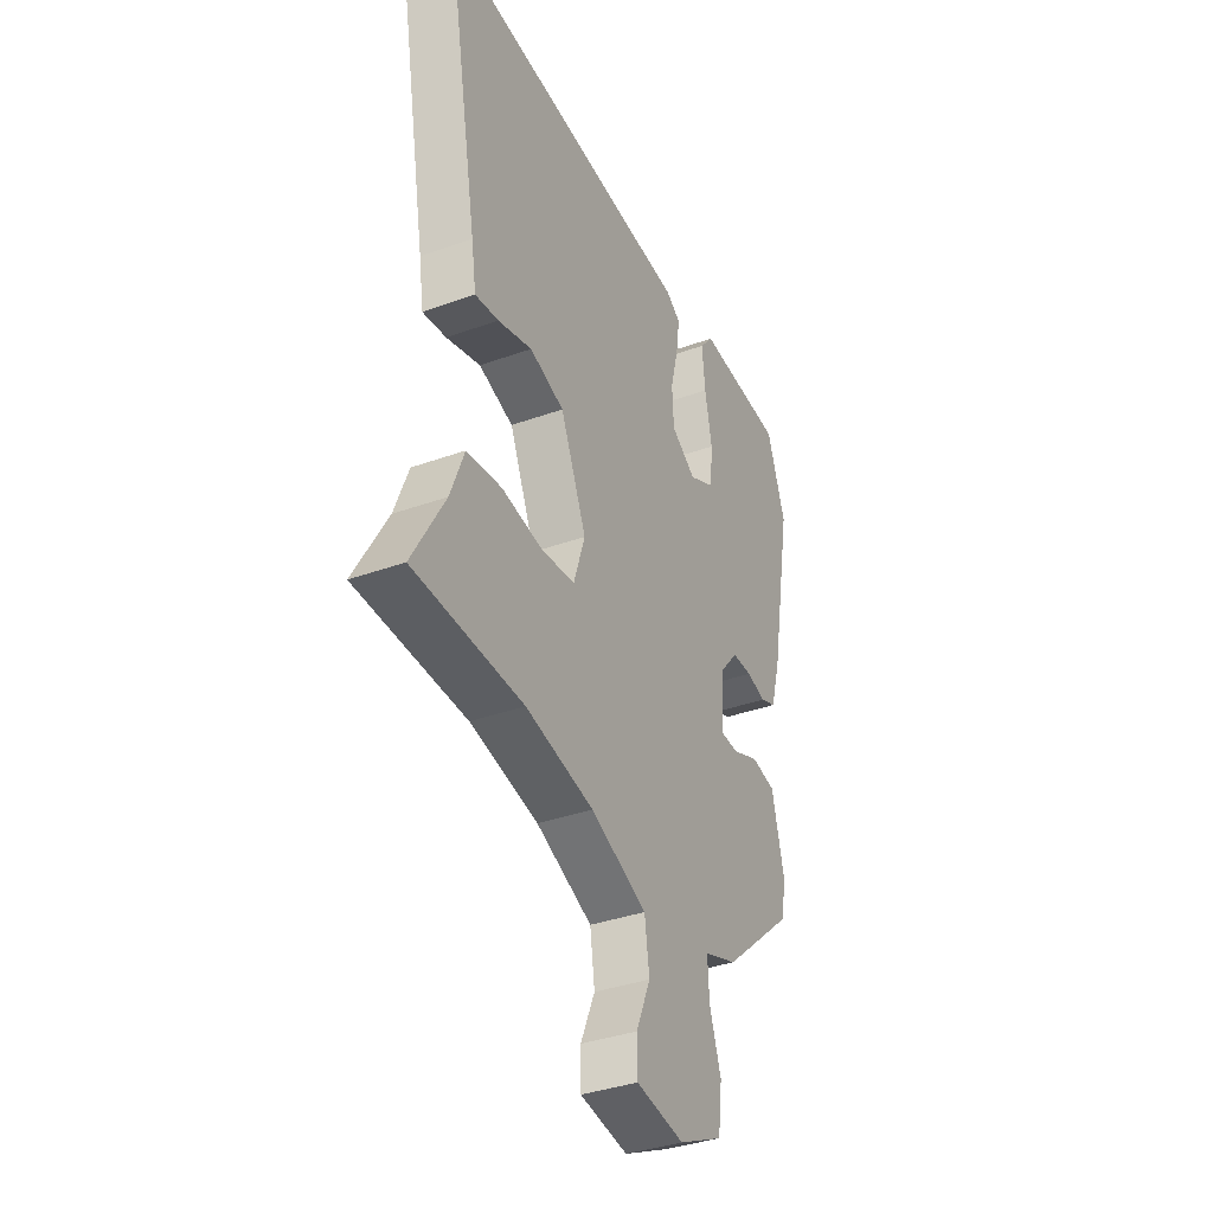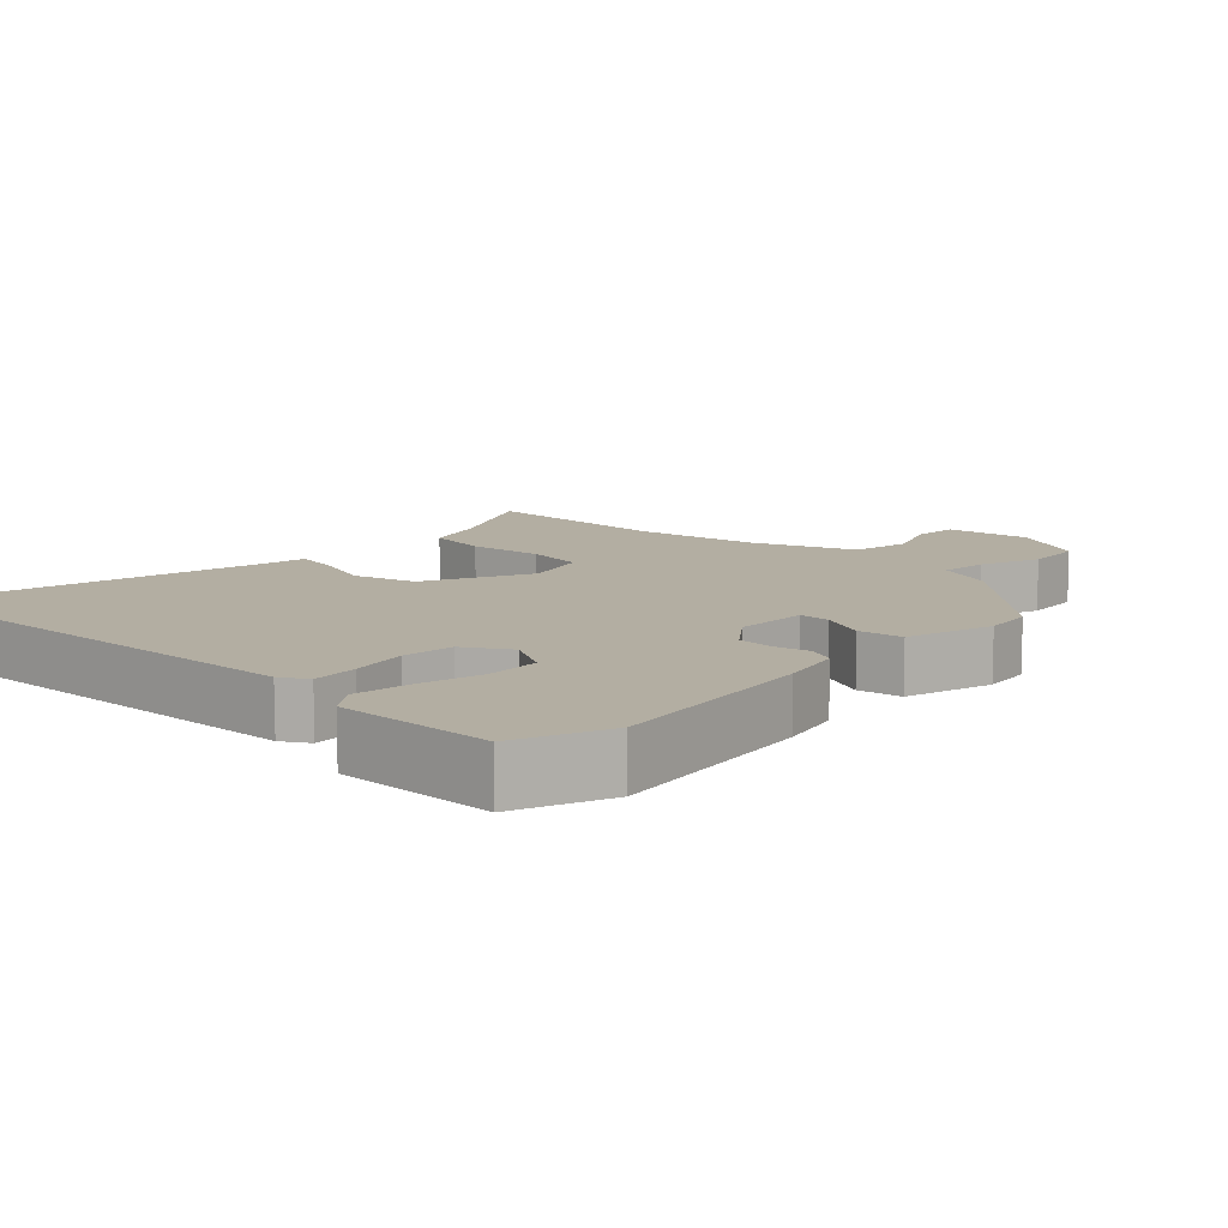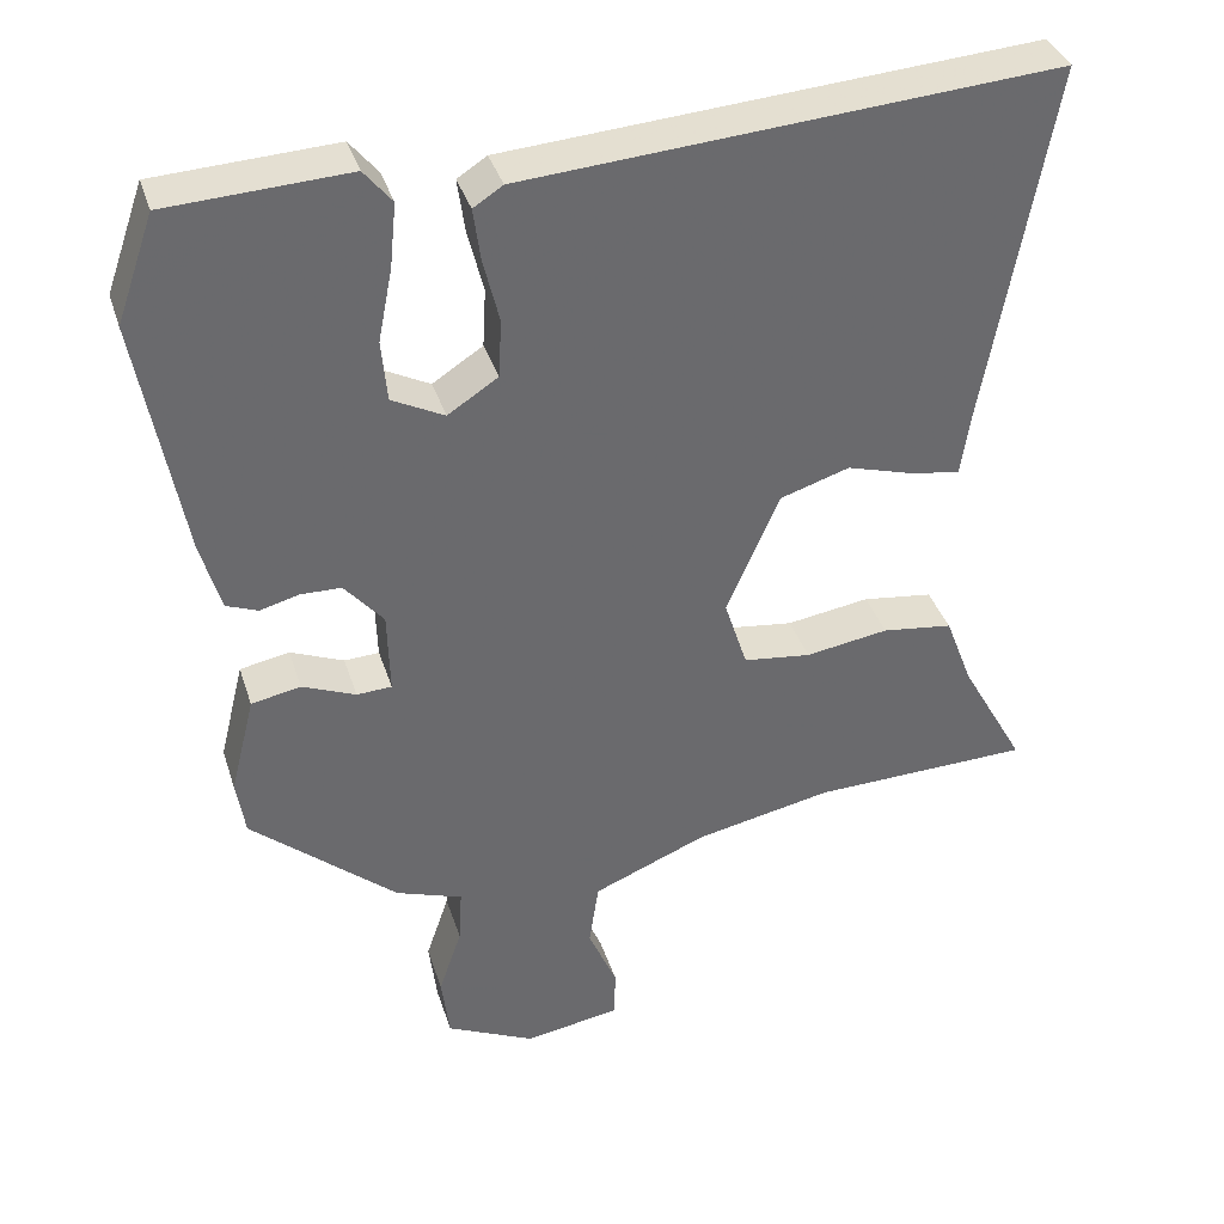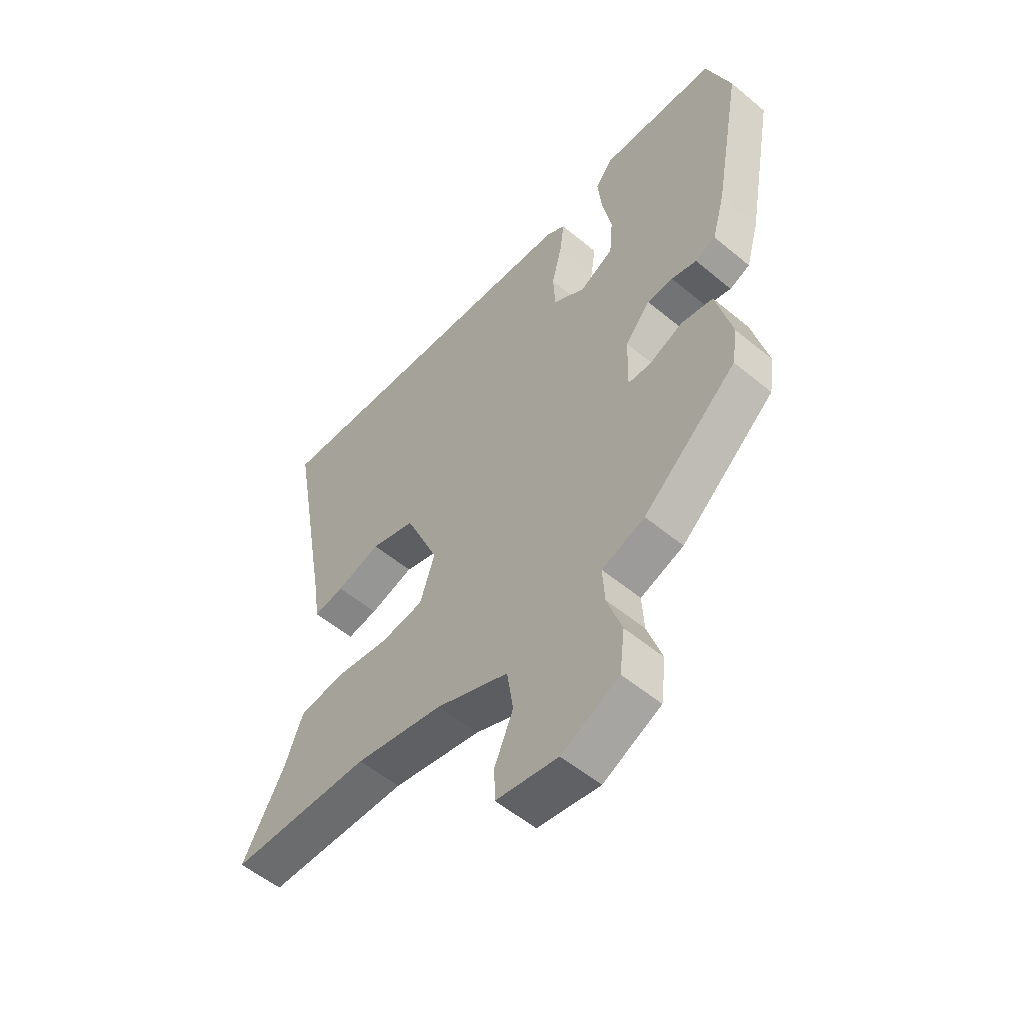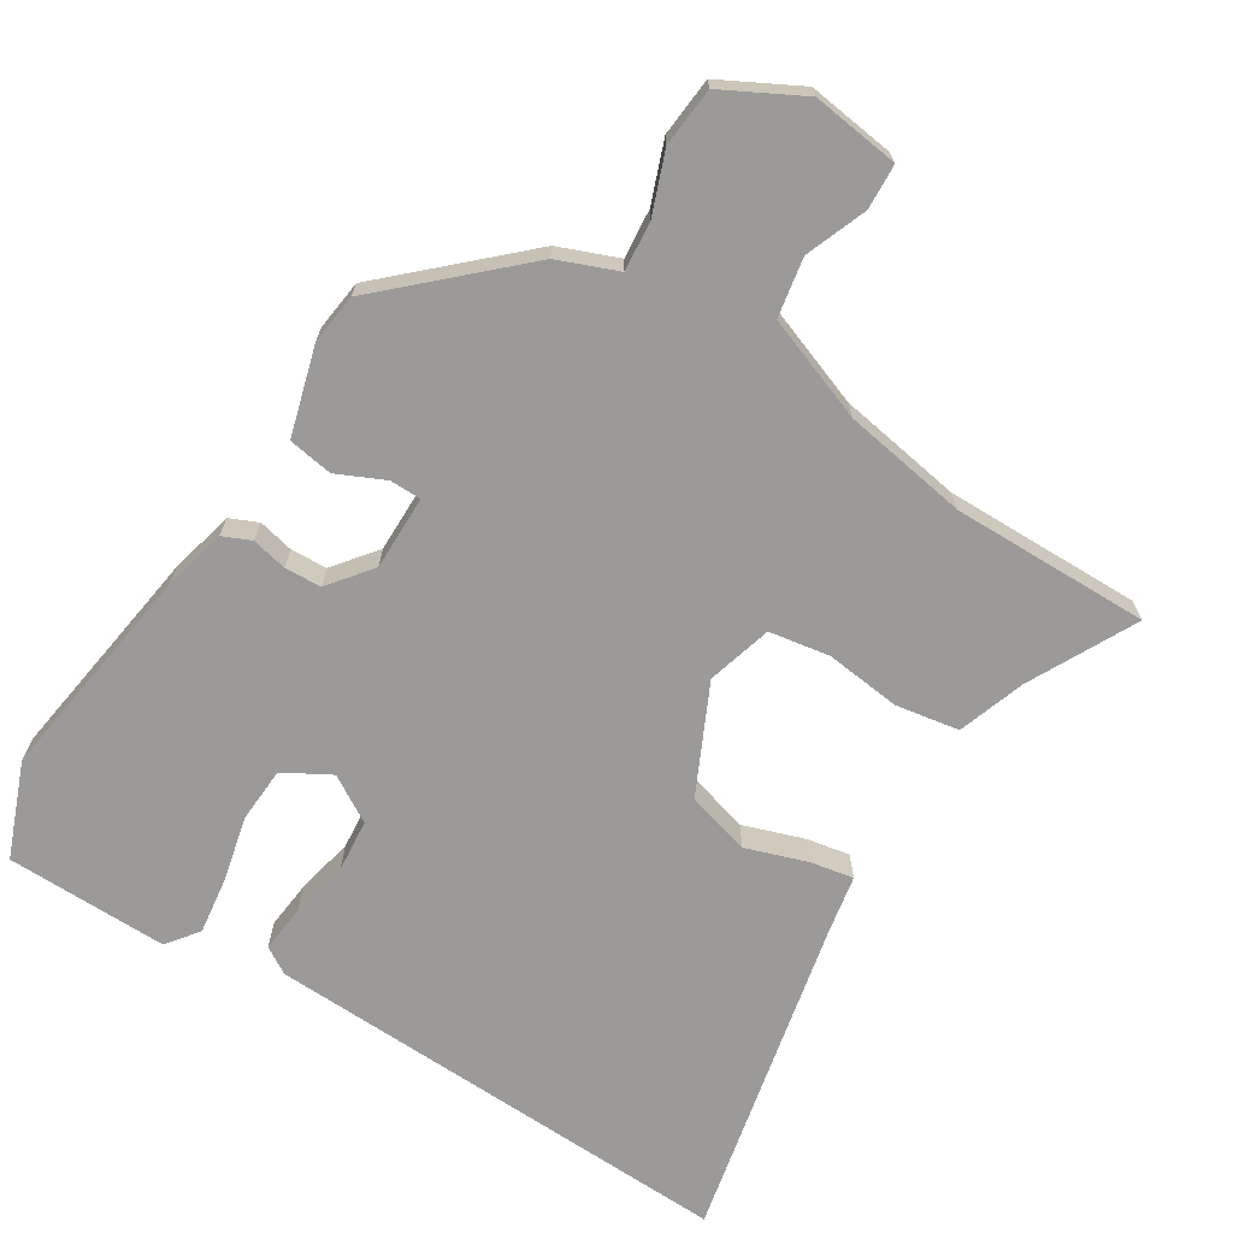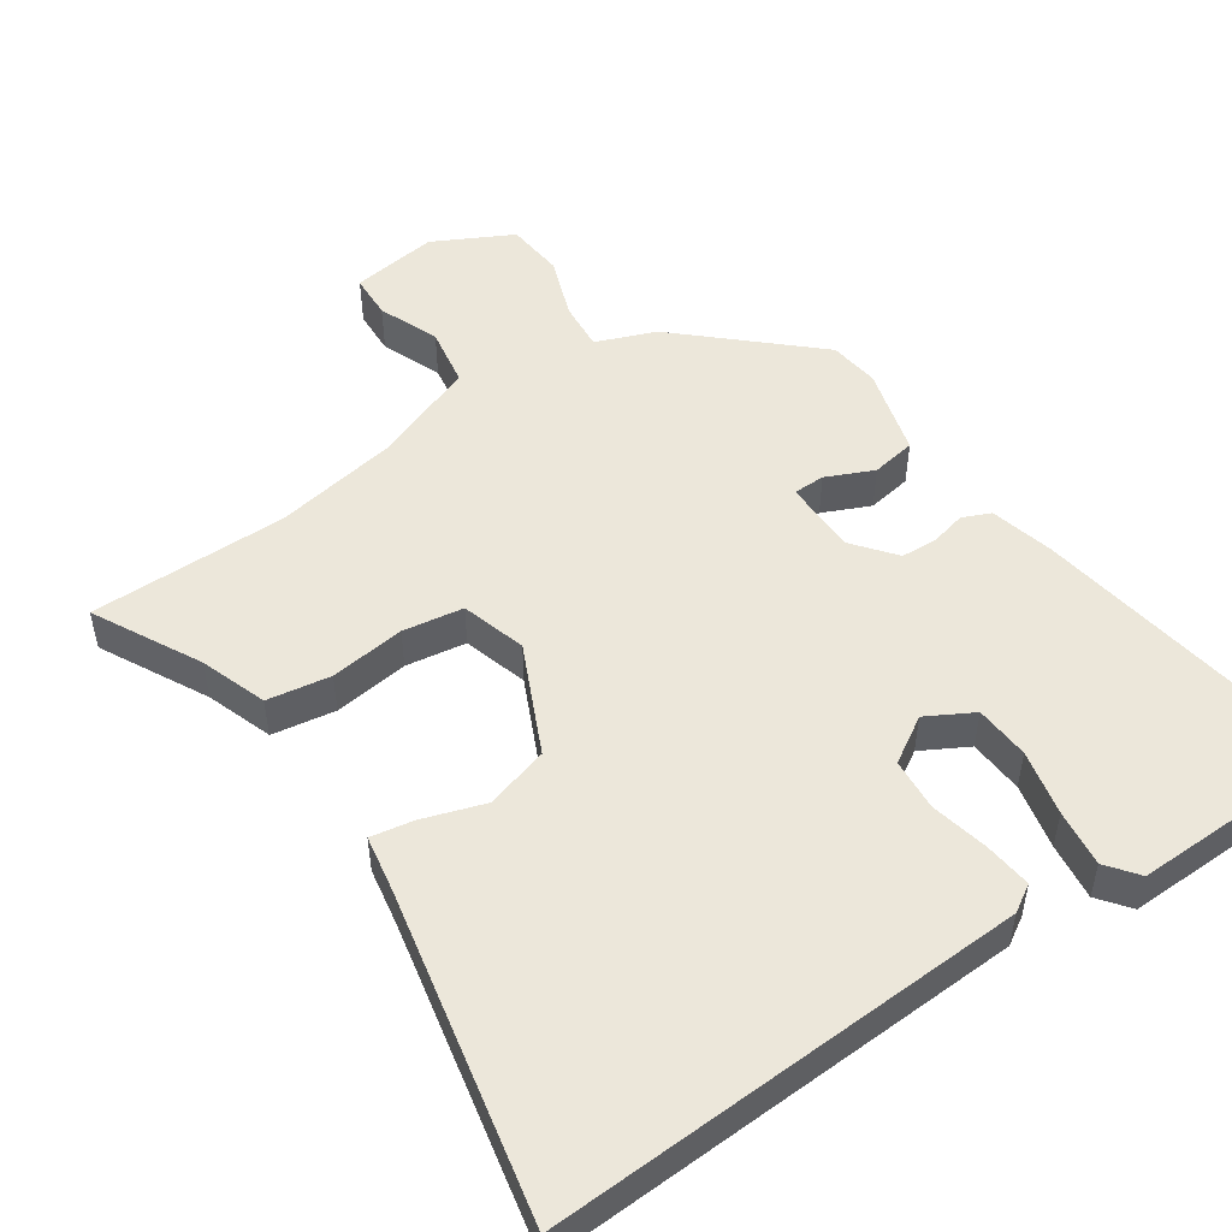
<metadata>
{"format":"obj","ext":"obj","renderer":"f3d","projection":"perspective","resolution":1024,"background":"white","views":[{"elev":-36.7,"azim":-65.0,"up":"+Z"},{"elev":10.8,"azim":45.5,"up":"+Y"},{"elev":37.3,"azim":163.1,"up":"+Z"},{"elev":-54.8,"azim":48.7,"up":"+Z"},{"elev":-69.5,"azim":150.0,"up":"+Y"},{"elev":50.9,"azim":-32.7,"up":"+Y"}]}
</metadata>
<code>
v -0.304 0.07 -0.505
v -0.581 0.07 -0.498
v -0.499 0.07 -0.351
v -0.464 0.07 -0.259
v -0.375 0.07 -0.247
v -0.27 0.07 -0.263
v -0.185 0.07 -0.252
v -0.156 0.07 -0.162
v -0.222 0.07 -0.009
v -0.31 0.07 0.019
v -0.397 0.07 -0.007
v -0.457 0.07 -0.016
v -0.469 0.07 0.064
v -0.551 0.07 0.522
v 0.115 0.07 0.475
v 0.152 0.07 0.451
v 0.143 0.07 0.385
v 0.123 0.07 0.304
v 0.127 0.07 0.231
v 0.19 0.07 0.19
v 0.256 0.07 0.224
v 0.263 0.07 0.301
v 0.245 0.07 0.393
v 0.237 0.07 0.473
v 0.272 0.07 0.516
v 0.498 0.07 0.505
v 0.545 0.07 0.371
v 0.49 0.07 0.067
v 0.465 0.07 -0.022
v 0.425 0.07 -0.038
v 0.376 0.07 -0.025
v 0.325 0.07 -0.026
v 0.276 0.07 -0.084
v 0.273 0.07 -0.188
v 0.317 0.07 -0.19
v 0.384 0.07 -0.162
v 0.446 0.07 -0.174
v 0.477 0.07 -0.299
v 0.466 0.07 -0.369
v 0.283 0.07 -0.528
v 0.199 0.07 -0.558
v 0.203 0.07 -0.627
v 0.232 0.07 -0.713
v 0.222 0.07 -0.795
v 0.11 0.07 -0.849
v -0.011 0.07 -0.829
v -0.012 0.07 -0.766
v 0.024 0.07 -0.682
v 0.012 0.07 -0.599
v -0.131 0.07 -0.54
v -0.304 0 -0.505
v -0.581 0 -0.498
v -0.499 0 -0.351
v -0.464 0 -0.259
v -0.375 0 -0.247
v -0.27 0 -0.263
v -0.185 0 -0.252
v -0.156 0 -0.162
v -0.222 0 -0.009
v -0.31 0 0.019
v -0.397 0 -0.007
v -0.457 0 -0.016
v -0.469 0 0.064
v -0.551 0 0.522
v 0.115 0 0.475
v 0.152 0 0.451
v 0.143 0 0.385
v 0.123 0 0.304
v 0.127 0 0.231
v 0.19 0 0.19
v 0.256 0 0.224
v 0.263 0 0.301
v 0.245 0 0.393
v 0.237 0 0.473
v 0.272 0 0.516
v 0.498 0 0.505
v 0.545 0 0.371
v 0.49 0 0.067
v 0.465 0 -0.022
v 0.425 0 -0.038
v 0.376 0 -0.025
v 0.325 0 -0.026
v 0.276 0 -0.084
v 0.273 0 -0.188
v 0.317 0 -0.19
v 0.384 0 -0.162
v 0.446 0 -0.174
v 0.477 0 -0.299
v 0.466 0 -0.369
v 0.283 0 -0.528
v 0.199 0 -0.558
v 0.203 0 -0.627
v 0.232 0 -0.713
v 0.222 0 -0.795
v 0.11 0 -0.849
v -0.011 0 -0.829
v -0.012 0 -0.766
v 0.024 0 -0.682
v 0.012 0 -0.599
v -0.131 0 -0.54
f 45 46 47 48
f 45 48 49
f 42 43 44 45
f 41 42 45 49
f 40 41 49 50
f 35 36 37 38
f 34 35 38 39
f 28 29 30 31
f 28 31 32
f 27 28 32
f 26 27 32 33
f 22 23 24 25
f 22 25 26 33
f 15 16 17 18
f 13 14 15 18
f 13 18 19
f 10 11 12 13
f 10 13 19 20
f 3 4 5 6
f 1 2 3 6
f 1 6 7
f 50 1 7
f 34 39 40 50
f 34 50 7 8
f 21 22 33 34
f 20 21 34 8
f 9 10 20
f 8 9 20
f 98 97 96 95
f 99 98 95
f 95 94 93 92
f 99 95 92 91
f 100 99 91 90
f 88 87 86 85
f 89 88 85 84
f 81 80 79 78
f 82 81 78
f 82 78 77
f 83 82 77 76
f 75 74 73 72
f 83 76 75 72
f 68 67 66 65
f 68 65 64 63
f 69 68 63
f 63 62 61 60
f 70 69 63 60
f 56 55 54 53
f 56 53 52 51
f 57 56 51
f 57 51 100
f 100 90 89 84
f 58 57 100 84
f 84 83 72 71
f 58 84 71 70
f 70 60 59
f 70 59 58
f 1 51 52 2
f 2 52 53 3
f 3 53 54 4
f 4 54 55 5
f 5 55 56 6
f 6 56 57 7
f 7 57 58 8
f 8 58 59 9
f 9 59 60 10
f 10 60 61 11
f 11 61 62 12
f 12 62 63 13
f 13 63 64 14
f 14 64 65 15
f 15 65 66 16
f 16 66 67 17
f 17 67 68 18
f 18 68 69 19
f 19 69 70 20
f 20 70 71 21
f 21 71 72 22
f 22 72 73 23
f 23 73 74 24
f 24 74 75 25
f 25 75 76 26
f 26 76 77 27
f 27 77 78 28
f 28 78 79 29
f 29 79 80 30
f 30 80 81 31
f 31 81 82 32
f 32 82 83 33
f 33 83 84 34
f 34 84 85 35
f 35 85 86 36
f 36 86 87 37
f 37 87 88 38
f 38 88 89 39
f 39 89 90 40
f 40 90 91 41
f 41 91 92 42
f 42 92 93 43
f 43 93 94 44
f 44 94 95 45
f 45 95 96 46
f 46 96 97 47
f 47 97 98 48
f 48 98 99 49
f 49 99 100 50
f 50 100 51 1

</code>
